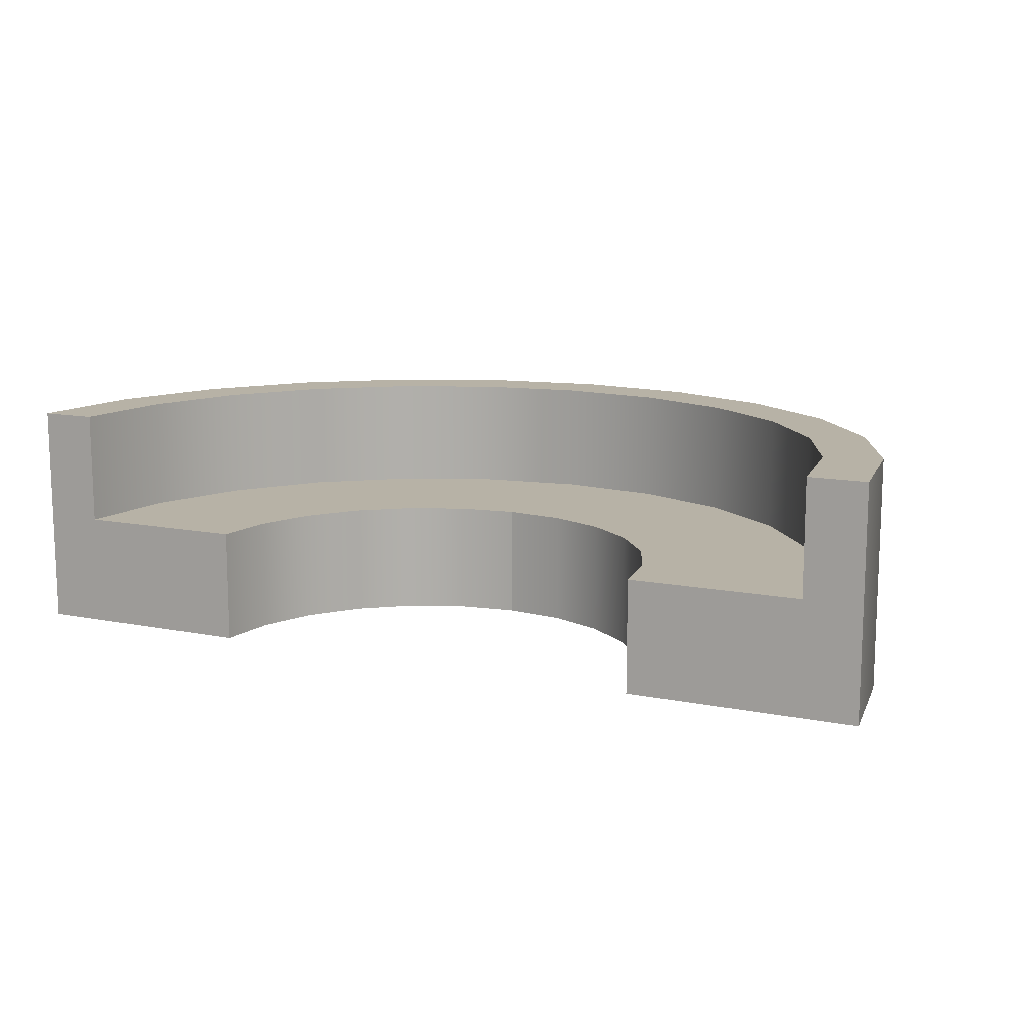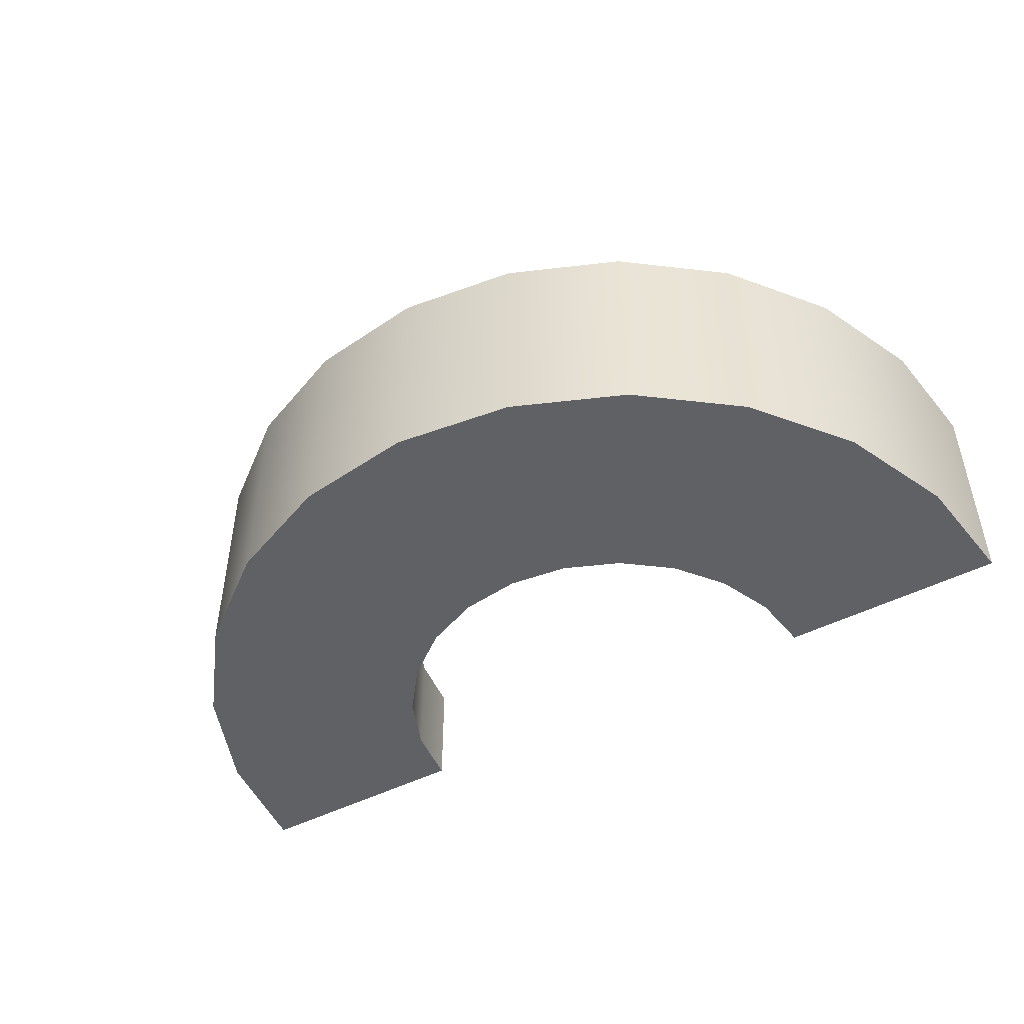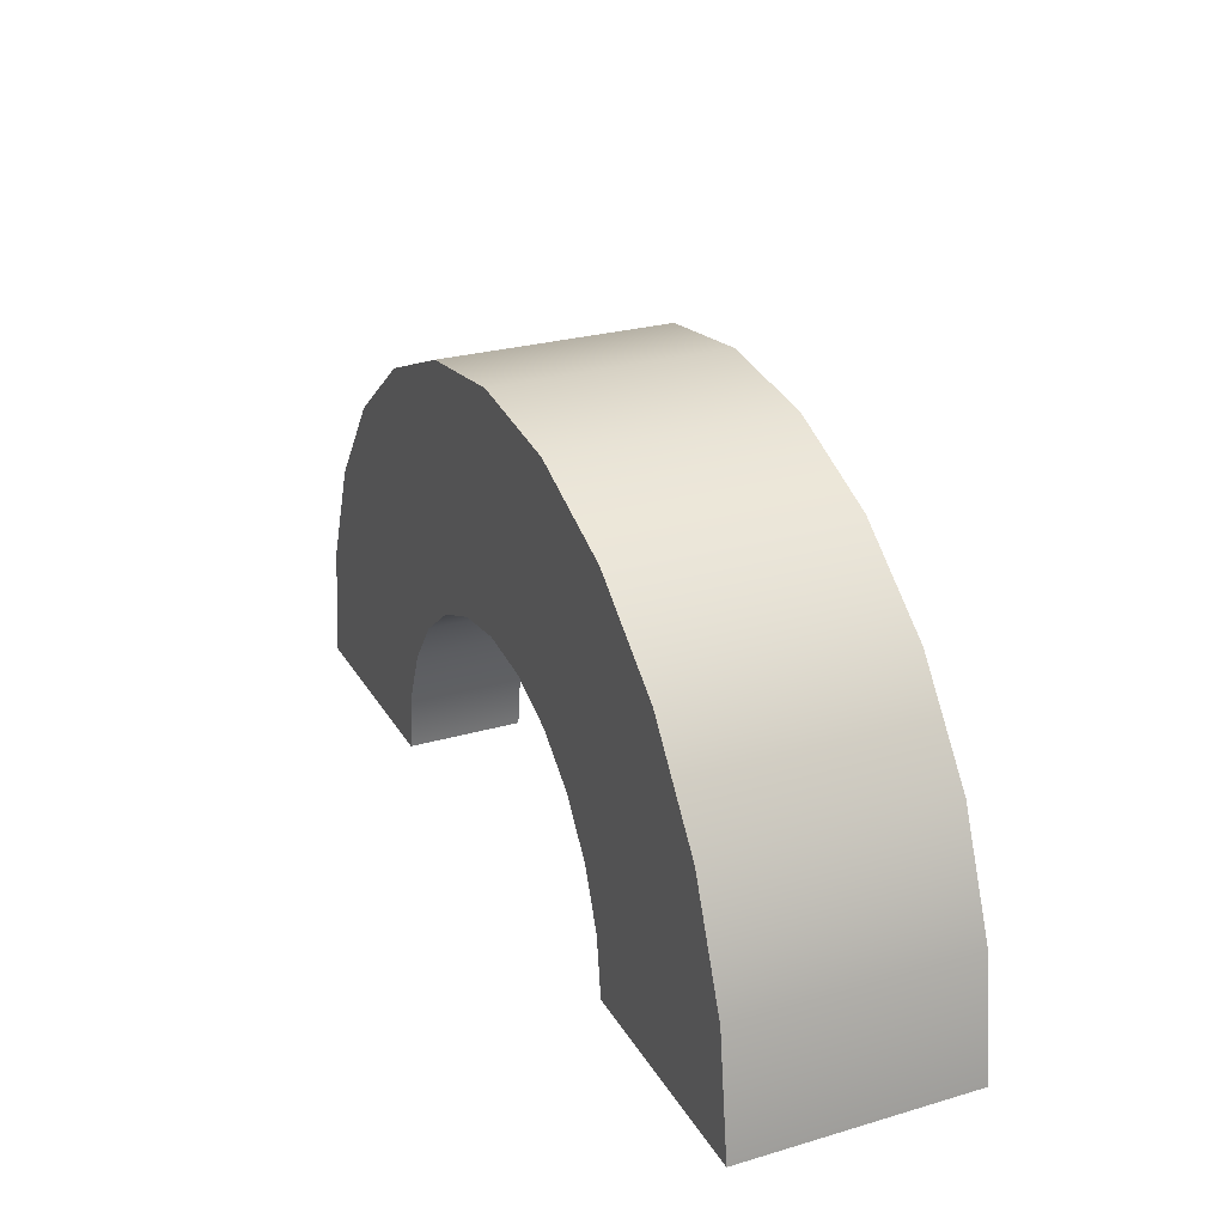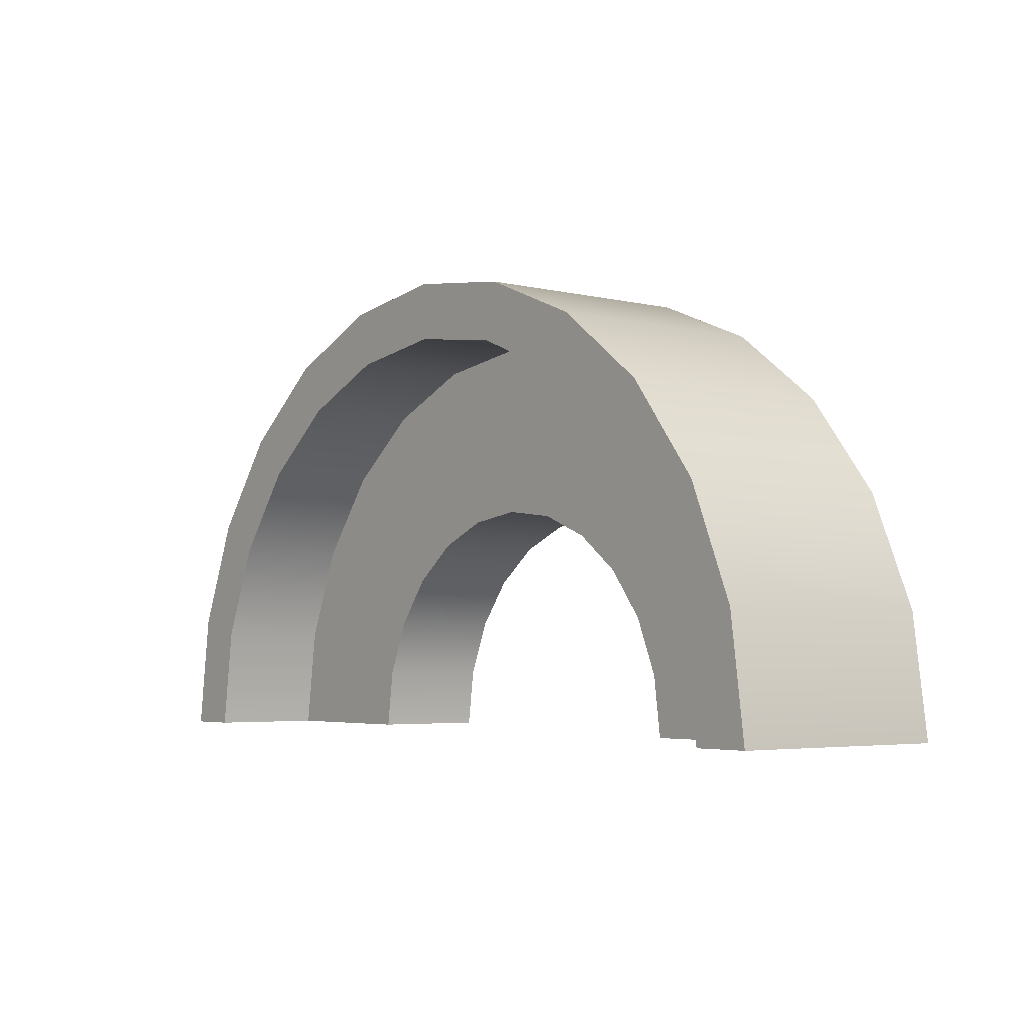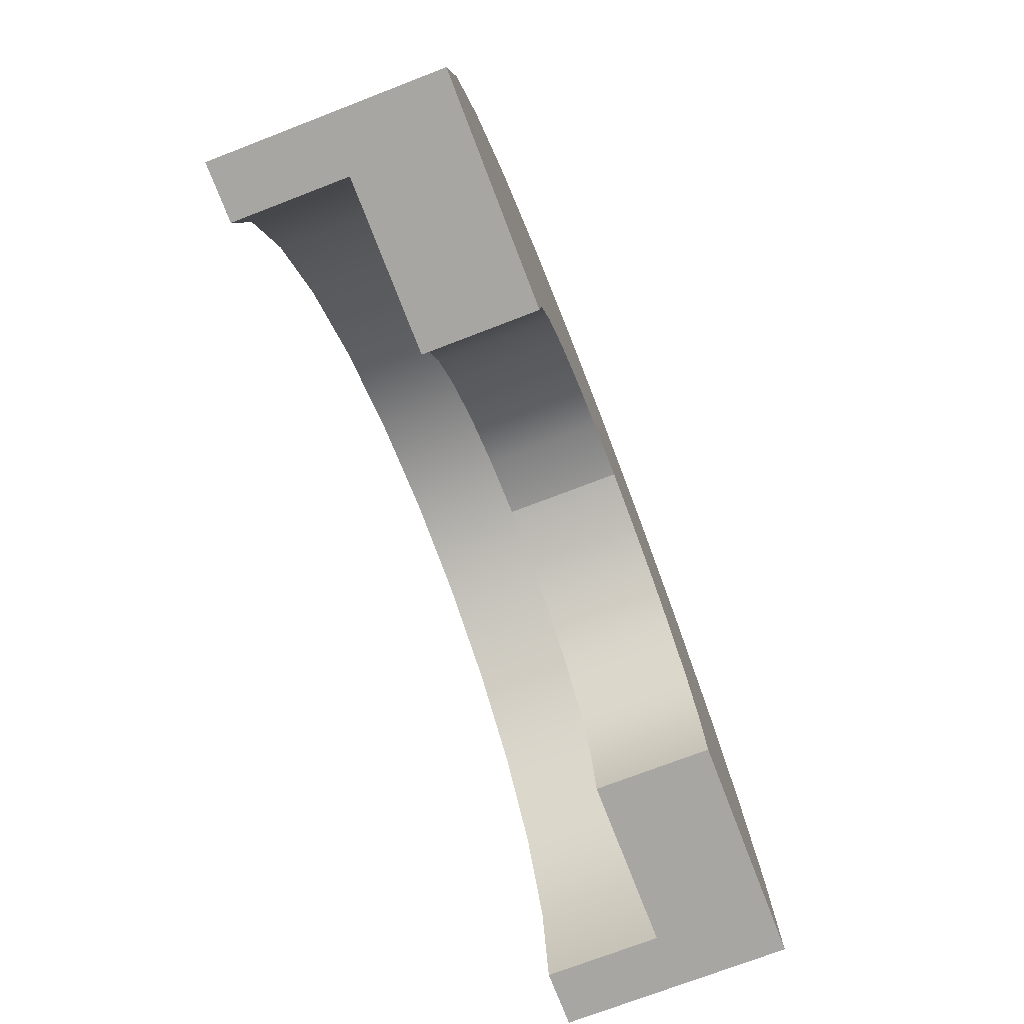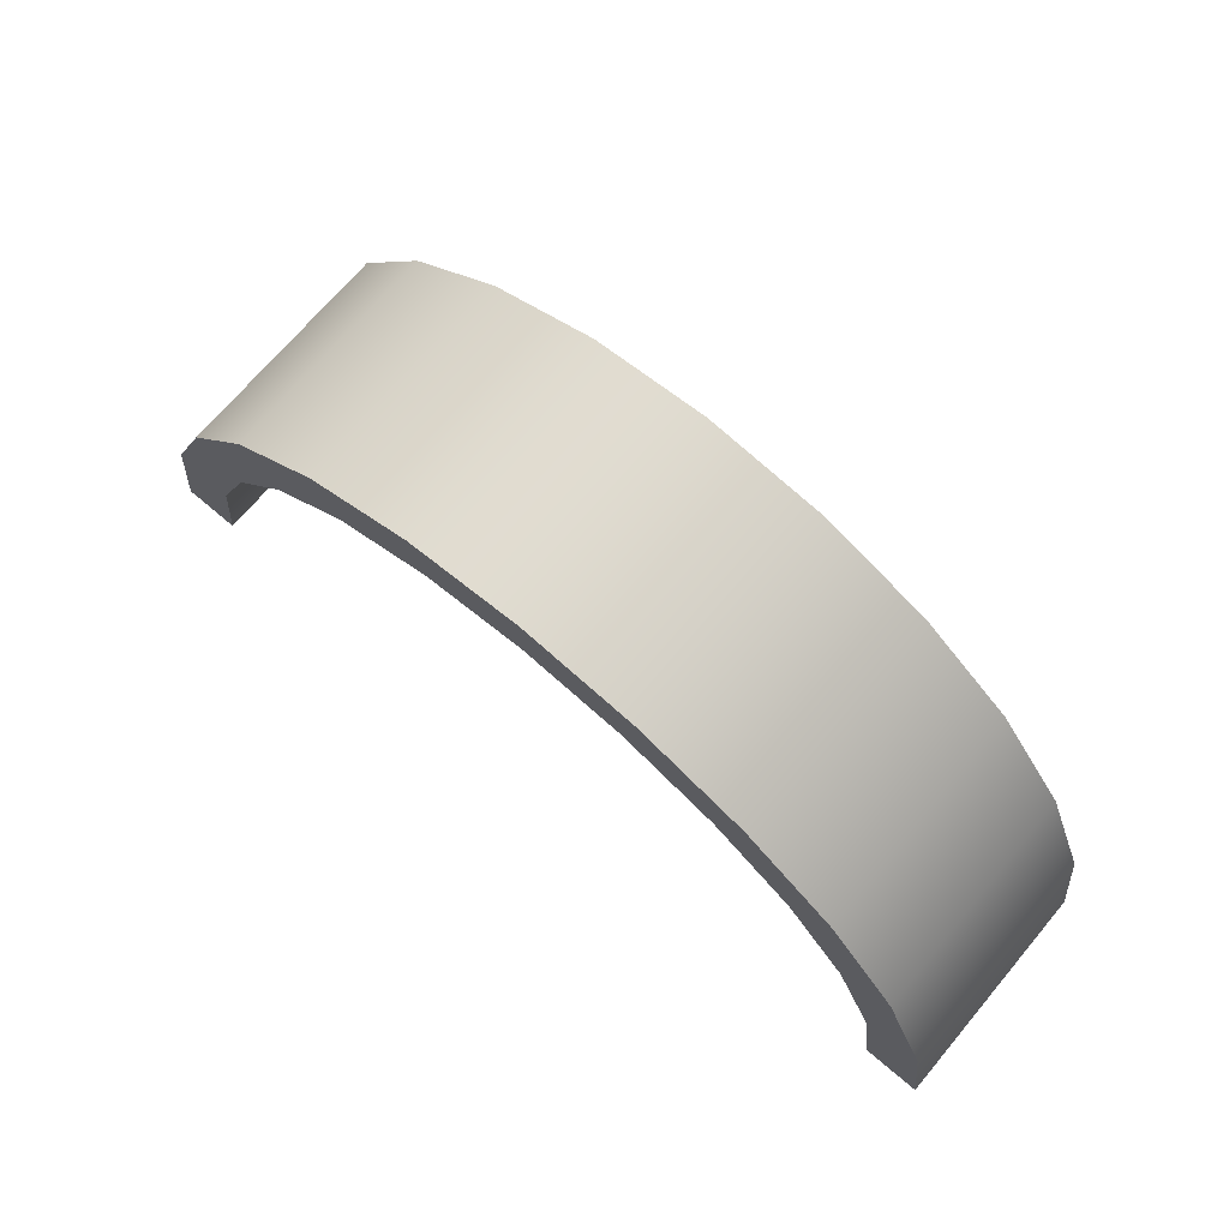
<metadata>
{"format":"obj","ext":"obj","renderer":"f3d","projection":"perspective","resolution":1024,"background":"white","views":[{"elev":12.3,"azim":-155.1,"up":"+Y"},{"elev":-47.7,"azim":30.0,"up":"+Y"},{"elev":26.7,"azim":65.6,"up":"+Z"},{"elev":-4.3,"azim":-127.9,"up":"+Z"},{"elev":-74.1,"azim":-69.0,"up":"+Z"},{"elev":71.2,"azim":-139.8,"up":"+Z"}]}
</metadata>
<code>
v -0.113 -0.1003 0.2344
v 0.113 -0.1003 0.2344
v 0 -0.1003 0.2493
v -0.2182 -0.1003 0.1908
v 0 0.1179 0.2493
v -0.113 0.1179 0.2344
v -0.2182 0.1179 0.1908
v 0.2182 -0.1003 0.1908
v 0.113 0.1179 0.2344
v -0.3086 0.1179 0.1215
v -0.3086 -0.1003 0.1215
v -0.09884 0.1179 0.1817
v 0.3086 -0.1003 0.1215
v 0.2182 0.1179 0.1908
v 0 0.1179 0.1947
v -0.378 -0.1003 0.03108
v -0.1909 0.1179 0.1436
v -0.378 0.1179 0.03108
v -0.09884 0.008799 0.1817
v -0.1909 0.008799 0.1436
v -0.27 0.1179 0.08289
v 0 -0.1003 0.03108
v 0.3086 0.1179 0.1215
v 0.09884 0.1179 0.1817
v -0.4216 -0.1003 -0.07418
v 0 0.008799 0.1947
v -0.27 0.008799 0.08289
v -0.05648 -0.1003 0.02364
v 0.378 -0.1003 0.03108
v 0.378 0.1179 0.03108
v -0.3307 0.1179 0.0038
v -0.4216 0.1179 -0.07418
v 0.05648 -0.1003 0.02364
v 0.27 0.1179 0.08289
v 0.1909 0.1179 0.1436
v 0.09884 0.008799 0.1817
v -0.4364 -0.1003 -0.1871
v -0.1091 -0.1003 0.001842
v -0.3307 0.008799 0.0038
v 0.05648 -0.04575 0.02364
v 0 -0.04575 0.03108
v 0.4216 -0.1003 -0.07418
v 0.4216 0.1179 -0.07418
v 0.3307 0.1179 0.0038
v -0.3689 0.1179 -0.0883
v -0.4364 0.1179 -0.1871
v -0.189 -0.1003 -0.07803
v -0.1543 -0.1003 -0.03284
v 0.1909 0.008799 0.1436
v 0.27 0.008799 0.08289
v 0.1091 -0.04575 0.001842
v 0.1091 -0.1003 0.001842
v 0.3307 0.008799 0.0038
v -0.3819 0.1179 -0.1871
v -0.2108 -0.1003 -0.1307
v -0.3689 0.008799 -0.0883
v 0.1543 -0.1003 -0.03284
v 0.4364 0.1179 -0.1871
v 0.3689 0.1179 -0.0883
v 0.3689 0.008799 -0.0883
v -0.3819 0.008799 -0.1871
v -0.2182 -0.1003 -0.1871
v 0.1543 -0.04575 -0.03284
v 0.189 -0.1003 -0.07803
v 0.4364 -0.1003 -0.1871
v -0.3819 -0.04575 -0.1871
v -0.2182 -0.04575 -0.1871
v 0.3819 -0.04575 -0.1871
v 0.3819 0.1179 -0.1871
v 0.3819 0.008799 -0.1871
v 0.189 -0.04575 -0.07803
v 0.2108 -0.1003 -0.1307
v 0.2182 -0.1003 -0.1871
v 0.2182 -0.04575 -0.1871
v 0.2108 -0.04575 -0.1307
v -0.05648 -0.04575 0.02364
v 0 0.008799 0.03108
v -0.05648 0.008799 0.02364
v 0.05648 0.008799 0.02364
v -0.1091 -0.04575 0.001842
v 0.1091 0.008799 0.001842
v -0.189 -0.04575 -0.07803
v -0.2108 -0.04575 -0.1307
v -0.1543 -0.04575 -0.03284
v -0.1091 0.008799 0.001842
v 0.1543 0.008799 -0.03284
v -0.1543 0.008799 -0.03284
v -0.2182 0.008799 -0.1871
v -0.2108 0.008799 -0.1307
v -0.189 0.008799 -0.07803
v 0.189 0.008799 -0.07803
v 0.2108 0.008799 -0.1307
v 0.2182 0.008799 -0.1871
g mesh1_mesh1-geometry
f 1 2 3
f 2 1 4
f 2 5 3
f 3 6 1
f 1 7 4
f 2 4 8
f 5 2 9
f 6 3 5
f 7 1 6
f 10 4 7
f 8 4 11
f 8 9 2
f 9 6 5
f 6 9 7
f 4 10 11
f 7 12 10
f 8 11 13
f 9 8 14
f 7 9 15
f 10 16 11
f 7 15 12
f 10 12 17
f 13 11 16
f 13 14 8
f 14 15 9
f 16 10 18
f 15 19 12
f 12 20 17
f 10 17 21
f 13 16 22
f 14 13 23
f 15 14 24
f 10 21 18
f 18 25 16
f 19 15 26
f 20 12 19
f 27 17 20
f 17 27 21
f 22 16 28
f 22 29 13
f 13 30 23
f 24 14 23
f 24 26 15
f 18 21 31
f 25 18 32
f 28 16 25
f 27 31 21
f 29 22 33
f 30 13 29
f 34 23 30
f 24 23 35
f 26 24 36
f 18 31 32
f 32 37 25
f 28 25 38
f 31 27 39
f 40 22 41
f 22 40 33
f 29 33 42
f 29 43 30
f 35 23 34
f 34 30 44
f 35 36 24
f 32 31 45
f 37 32 46
f 47 25 37
f 38 25 48
f 36 35 49
f 49 34 50
f 39 45 31
f 51 33 40
f 42 33 52
f 43 29 42
f 44 30 43
f 34 49 35
f 53 34 44
f 32 45 46
f 54 37 46
f 48 25 47
f 47 37 55
f 34 53 50
f 45 39 56
f 33 51 52
f 42 52 57
f 42 58 43
f 44 43 59
f 44 60 53
f 46 45 54
f 61 37 54
f 55 37 62
f 56 54 45
f 63 52 51
f 52 63 57
f 42 57 64
f 58 42 65
f 59 43 58
f 60 44 59
f 66 37 61
f 54 56 61
f 37 67 62
f 63 64 57
f 42 64 65
f 65 68 58
f 59 58 69
f 59 70 60
f 67 37 66
f 64 63 71
f 65 64 72
f 68 65 73
f 68 69 58
f 70 59 69
f 71 72 64
f 65 72 73
f 68 73 74
f 69 68 70
f 72 71 75
f 75 73 72
f 73 75 74
g mesh1_mesh1-geometry
f 3 2 1
f 4 1 2
f 3 5 2
f 1 6 3
f 4 7 1
f 8 4 2
f 9 2 5
f 5 3 6
f 6 1 7
f 7 4 10
f 11 4 8
f 2 9 8
f 5 6 9
f 7 9 6
f 11 10 4
f 10 12 7
f 13 11 8
f 14 8 9
f 15 9 7
f 11 16 10
f 12 15 7
f 17 12 10
f 16 11 13
f 8 14 13
f 9 15 14
f 18 10 16
f 12 19 15
f 17 20 12
f 21 17 10
f 22 16 13
f 23 13 14
f 24 14 15
f 18 21 10
f 16 25 18
f 26 15 19
f 19 12 20
f 20 17 27
f 21 27 17
f 28 16 22
f 13 29 22
f 23 30 13
f 23 14 24
f 15 26 24
f 31 21 18
f 32 18 25
f 25 16 28
f 26 19 36
f 20 36 19
f 27 50 20
f 21 31 27
f 28 41 22
f 22 41 28
f 33 22 29
f 29 13 30
f 30 23 34
f 35 23 24
f 36 24 26
f 32 31 18
f 25 37 32
f 38 25 28
f 49 36 20
f 50 49 20
f 39 50 27
f 39 27 31
f 41 28 76
f 76 28 41
f 41 22 40
f 33 40 22
f 42 33 29
f 30 43 29
f 34 23 35
f 44 30 34
f 24 36 35
f 45 31 32
f 46 32 37
f 37 25 47
f 48 25 38
f 38 76 28
f 28 76 38
f 49 35 36
f 50 34 49
f 77 50 39
f 31 45 39
f 76 41 78
f 40 79 41
f 40 33 51
f 52 33 42
f 42 29 43
f 43 30 44
f 35 49 34
f 44 34 53
f 46 45 32
f 46 37 54
f 47 25 48
f 55 37 47
f 48 80 38
f 38 80 48
f 76 38 80
f 80 38 76
f 50 53 34
f 50 77 53
f 78 77 39
f 56 39 45
f 77 78 41
f 76 78 80
f 77 41 79
f 79 40 81
f 52 51 33
f 51 81 40
f 57 52 42
f 43 58 42
f 59 43 44
f 53 60 44
f 54 45 46
f 54 37 61
f 82 48 47
f 47 48 82
f 62 37 55
f 83 47 55
f 55 47 83
f 80 48 84
f 84 48 80
f 79 53 77
f 85 78 39
f 56 85 39
f 45 54 56
f 85 80 78
f 81 53 79
f 51 52 63
f 81 51 86
f 57 63 52
f 64 57 42
f 65 42 58
f 58 43 59
f 59 44 60
f 60 53 81
f 61 37 66
f 61 56 54
f 48 82 84
f 84 82 48
f 47 83 82
f 82 83 47
f 62 67 37
f 67 55 62
f 62 55 67
f 55 67 83
f 83 67 55
f 80 85 84
f 87 85 56
f 63 86 51
f 86 60 81
f 57 64 63
f 65 64 42
f 58 68 65
f 69 58 59
f 60 70 59
f 66 37 67
f 61 66 88
f 61 89 56
f 82 84 90
f 83 82 89
f 67 83 88
f 87 84 85
f 90 87 56
f 63 71 86
f 91 60 86
f 71 63 64
f 72 64 65
f 73 65 68
f 58 69 68
f 69 59 70
f 70 60 92
f 67 88 66
f 88 89 61
f 89 90 56
f 87 90 84
f 90 89 82
f 89 88 83
f 91 86 71
f 92 60 91
f 64 72 71
f 73 72 65
f 74 73 68
f 70 68 69
f 93 70 92
f 71 75 91
f 92 91 75
f 75 71 72
f 72 73 75
f 74 75 73
f 68 70 74
f 93 74 70
f 93 92 74
f 75 74 92
g mesh1_mesh1-geometry
f 36 19 26
f 19 36 20
f 20 50 27
f 20 36 49
f 20 49 50
f 27 50 39
f 39 50 77
f 78 41 76
f 41 79 40
f 53 77 50
f 39 77 78
f 41 78 77
f 80 78 76
f 79 41 77
f 81 40 79
f 40 81 51
f 77 53 79
f 39 78 85
f 39 85 56
f 78 80 85
f 79 53 81
f 86 51 81
f 81 53 60
f 84 85 80
f 56 85 87
f 51 86 63
f 81 60 86
f 88 66 61
f 56 89 61
f 90 84 82
f 89 82 83
f 88 83 67
f 85 84 87
f 56 87 90
f 86 71 63
f 86 60 91
f 92 60 70
f 66 88 67
f 61 89 88
f 56 90 89
f 84 90 87
f 82 89 90
f 83 88 89
f 71 86 91
f 91 60 92
f 92 70 93
f 91 75 71
f 75 91 92
f 74 70 68
f 70 74 93
f 74 92 93
f 92 74 75
g mesh2_mesh2-geometry
l 22 41

</code>
